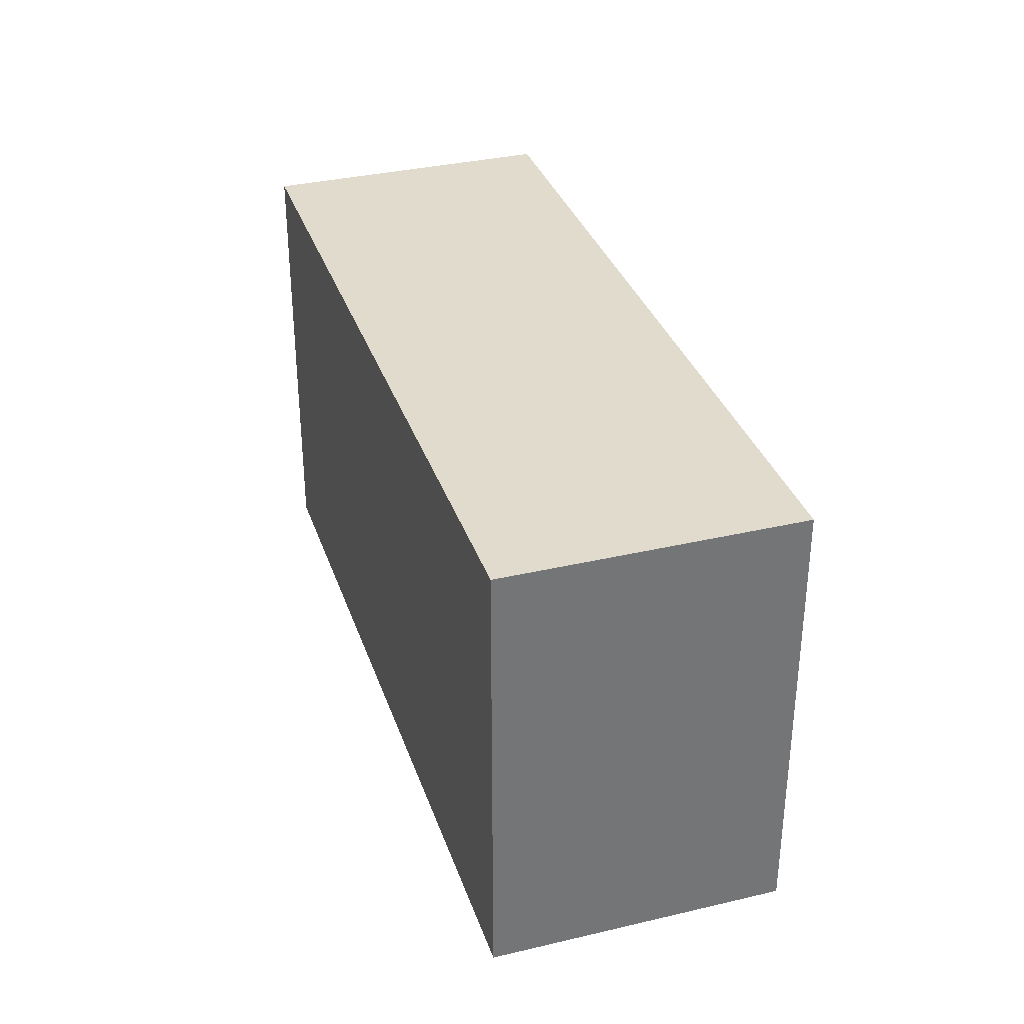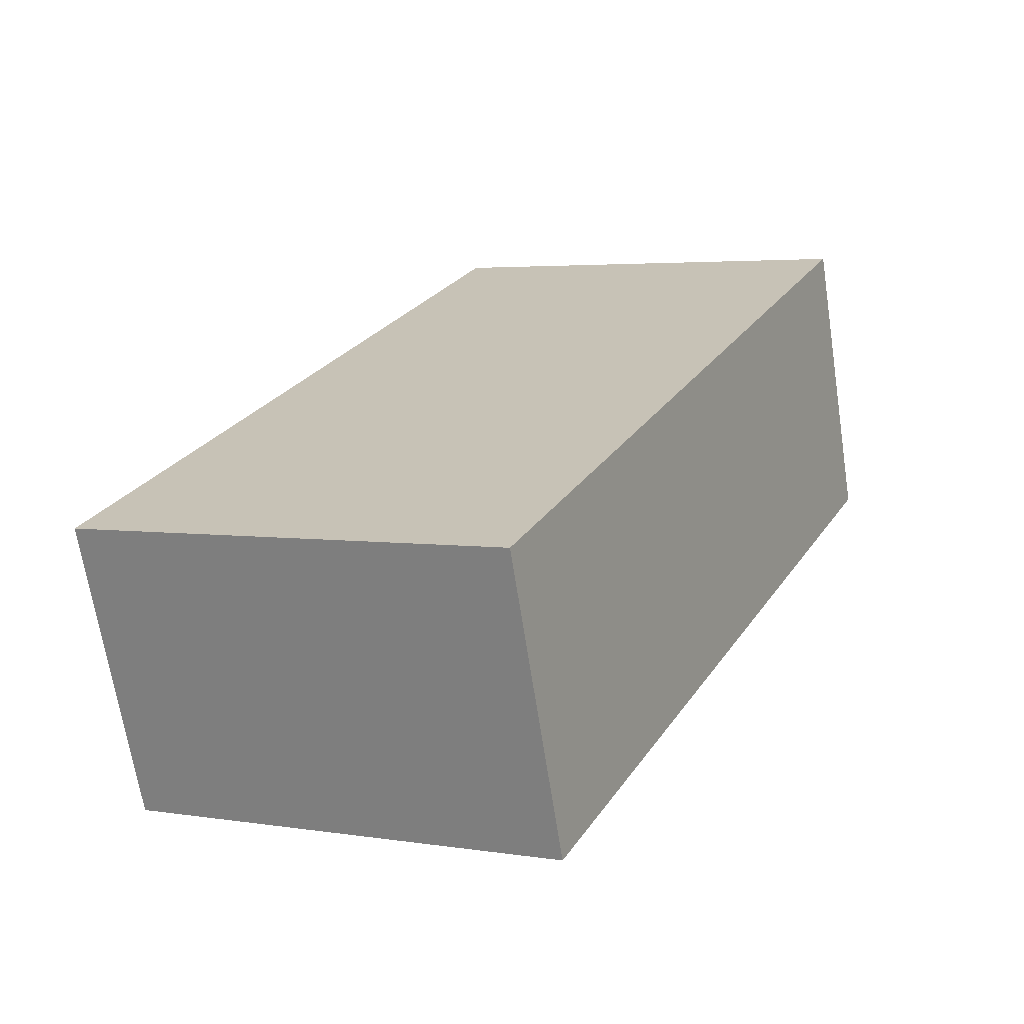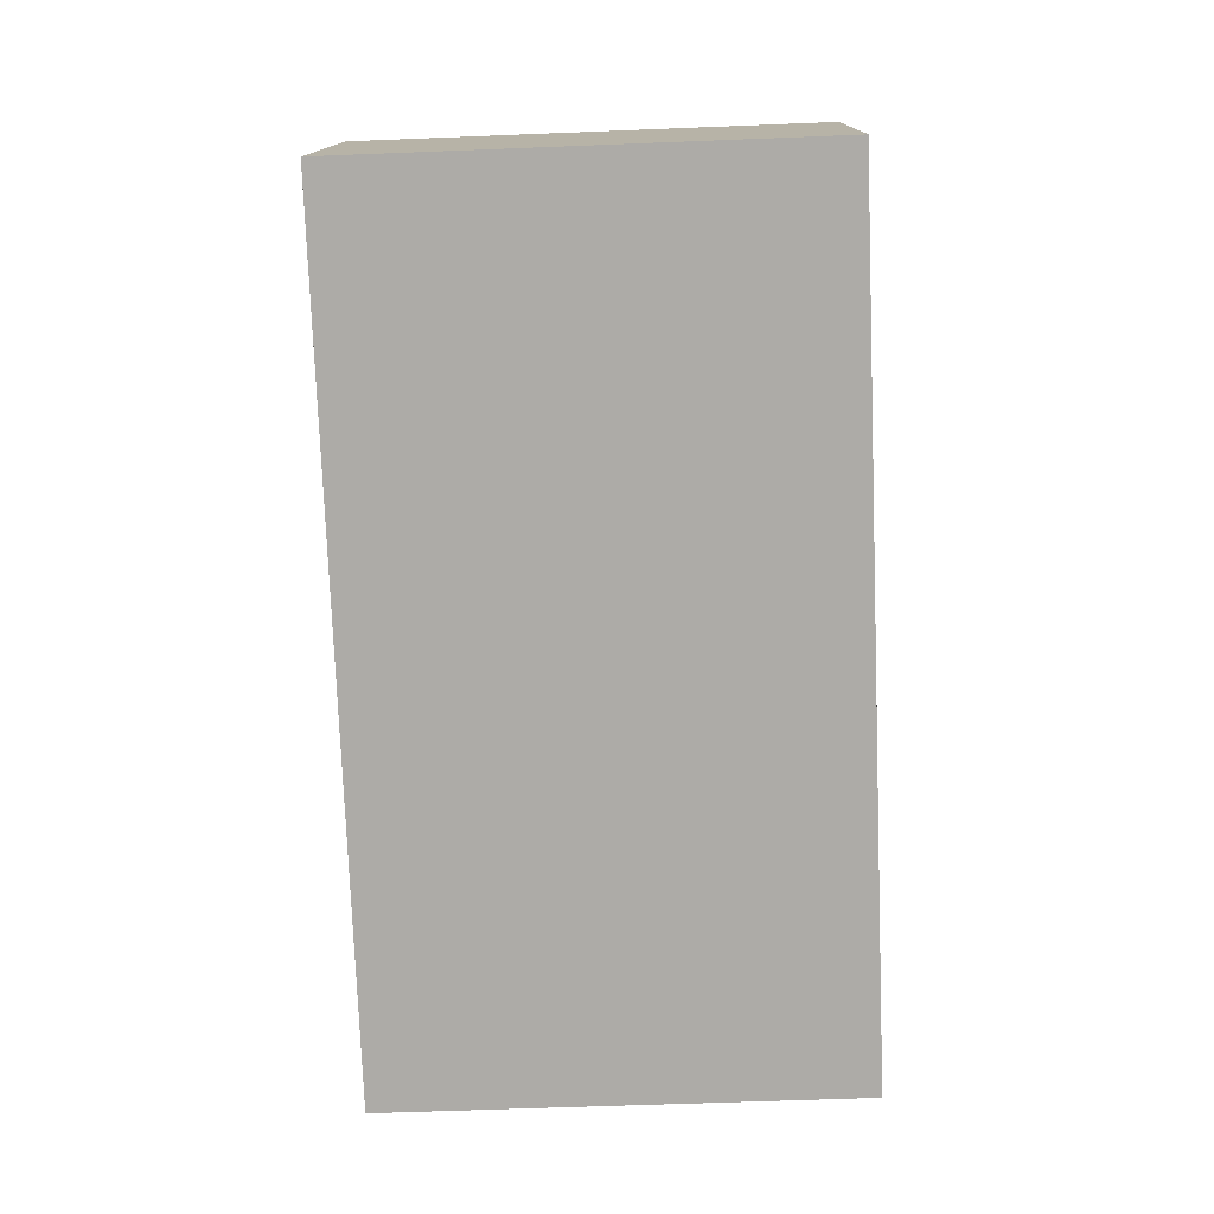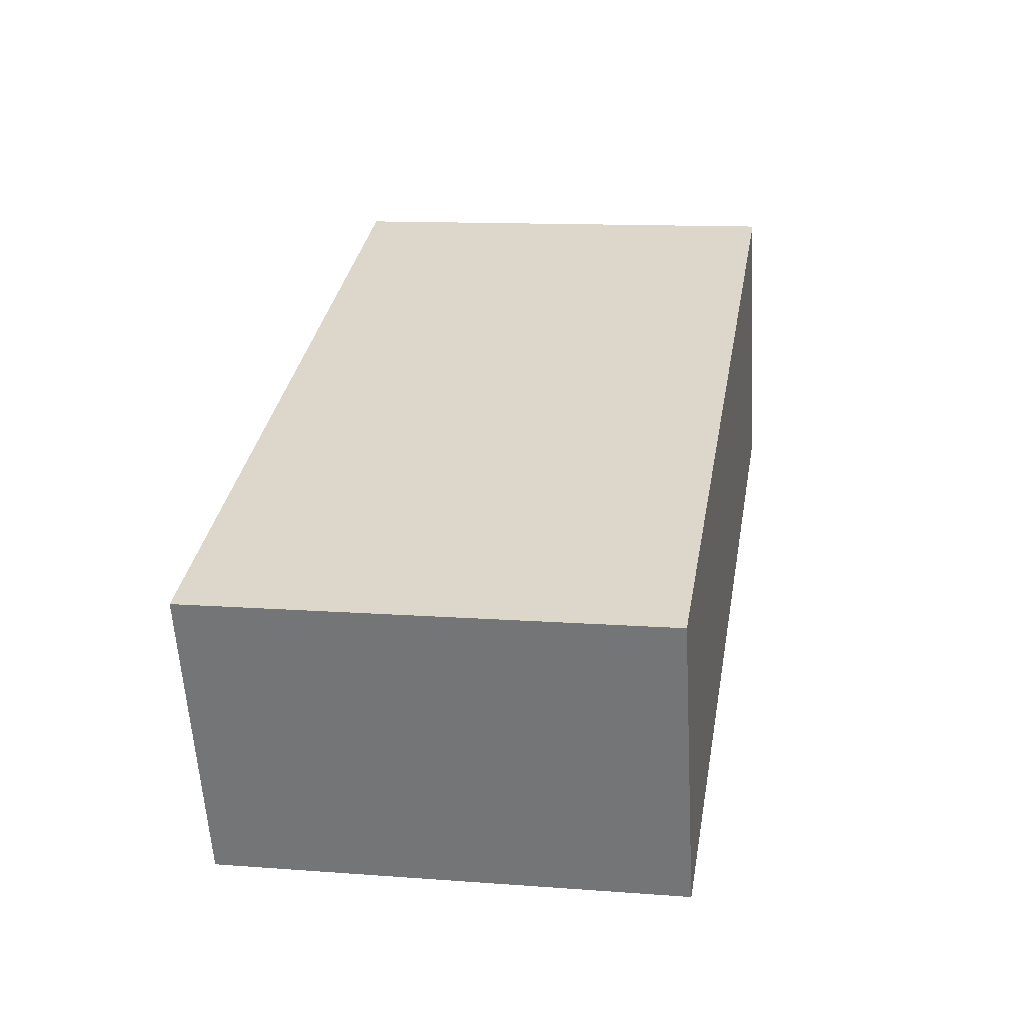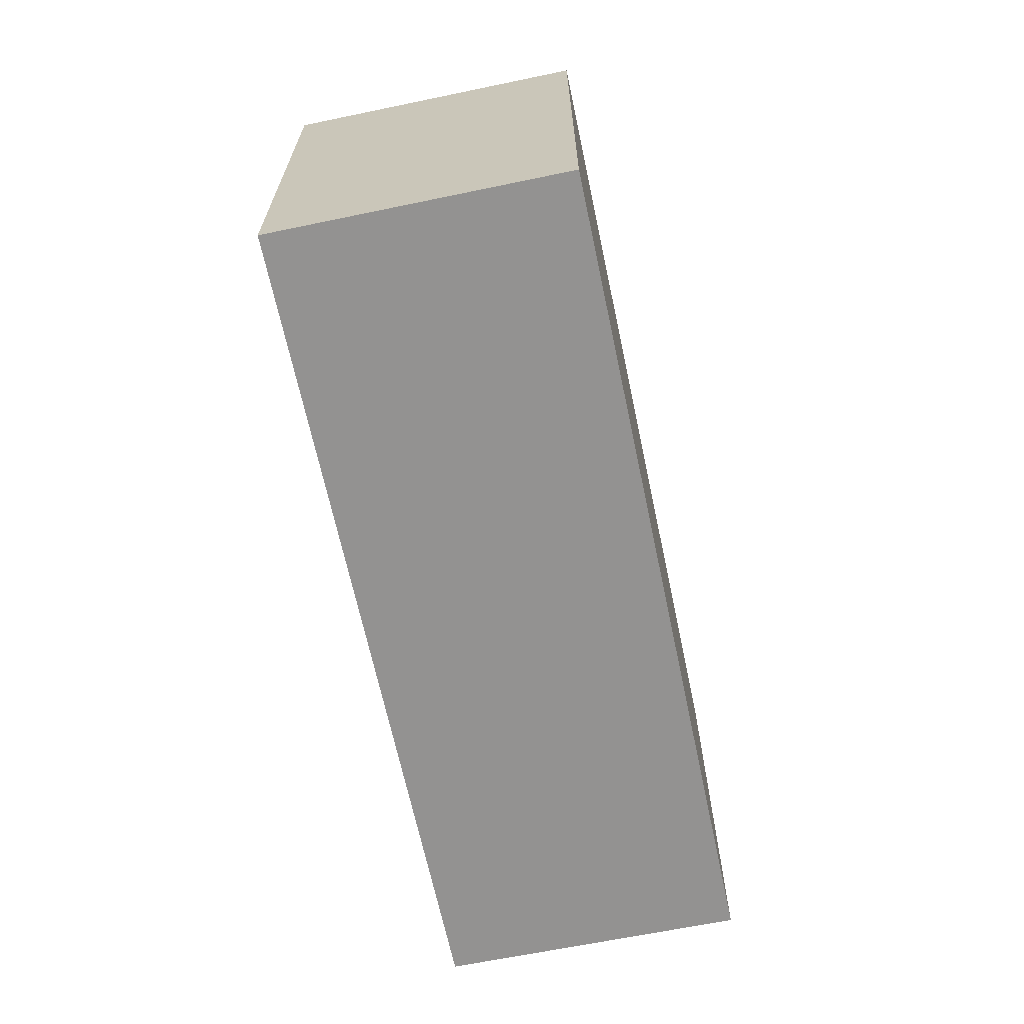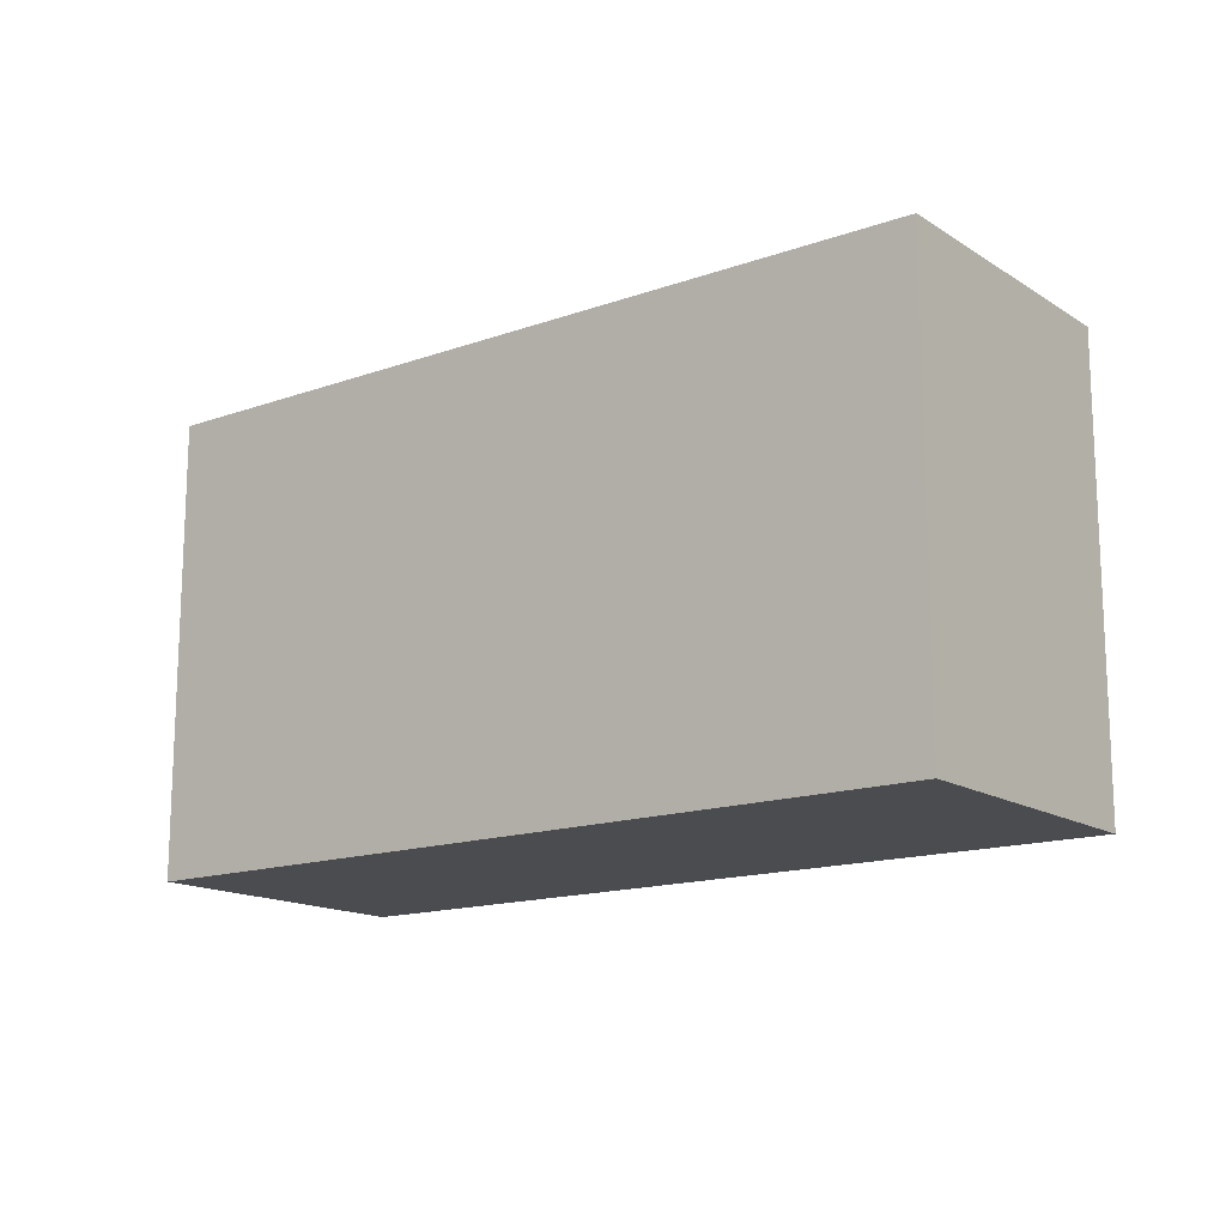
<metadata>
{"format":"obj","ext":"obj","renderer":"f3d","projection":"perspective","resolution":1024,"background":"white","views":[{"elev":33.9,"azim":91.8,"up":"+Y"},{"elev":3.9,"azim":117.4,"up":"+Z"},{"elev":-57.2,"azim":-87.6,"up":"+Z"},{"elev":12.4,"azim":100.0,"up":"+Z"},{"elev":-66.5,"azim":121.3,"up":"+Y"},{"elev":-15.1,"azim":56.6,"up":"+Y"}]}
</metadata>
<code>
v  0.511 2.285 1.423
v  3.941 2.285 -1.38
v  0 2.285 1.399e-16
v  4.445 2.285 0.043
v  3.941 8.45e-17 -1.38
v  0 0 0
v  0.511 -8.713e-17 1.423
v  4.445 -2.633e-18 0.043
g defaultobject
f 1 2 3
f 2 1 4
f 5 3 2
f 3 5 6
f 6 1 3
f 1 6 7
f 7 4 1
f 4 7 8
f 8 2 4
f 2 8 5
f 5 7 6
f 7 5 8

</code>
